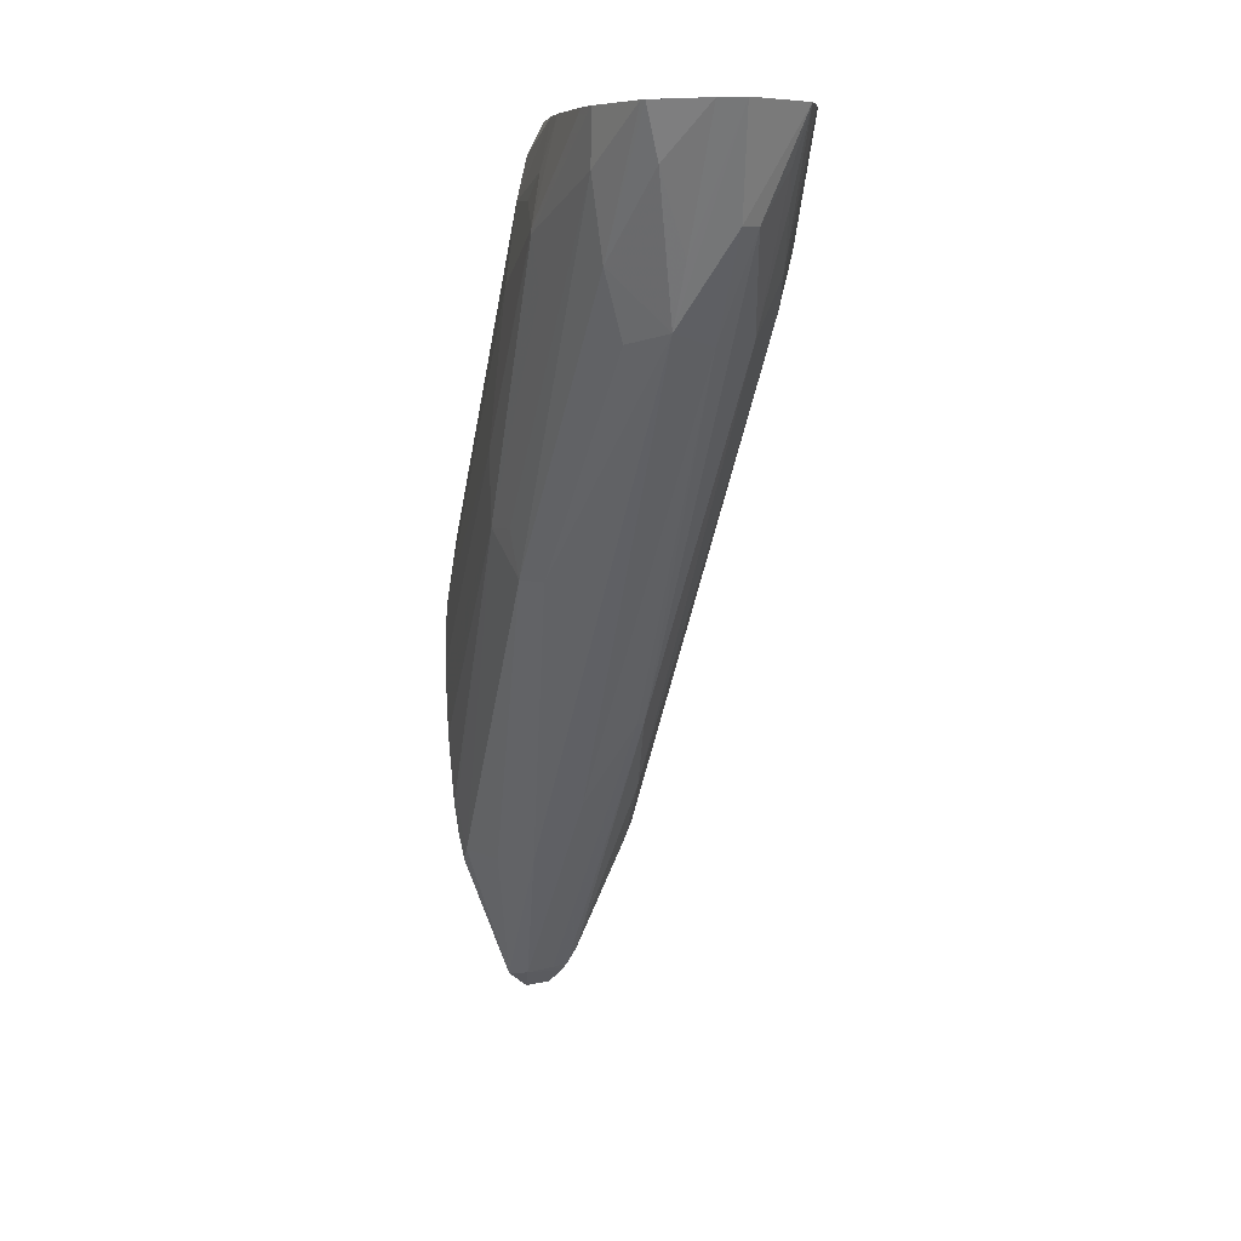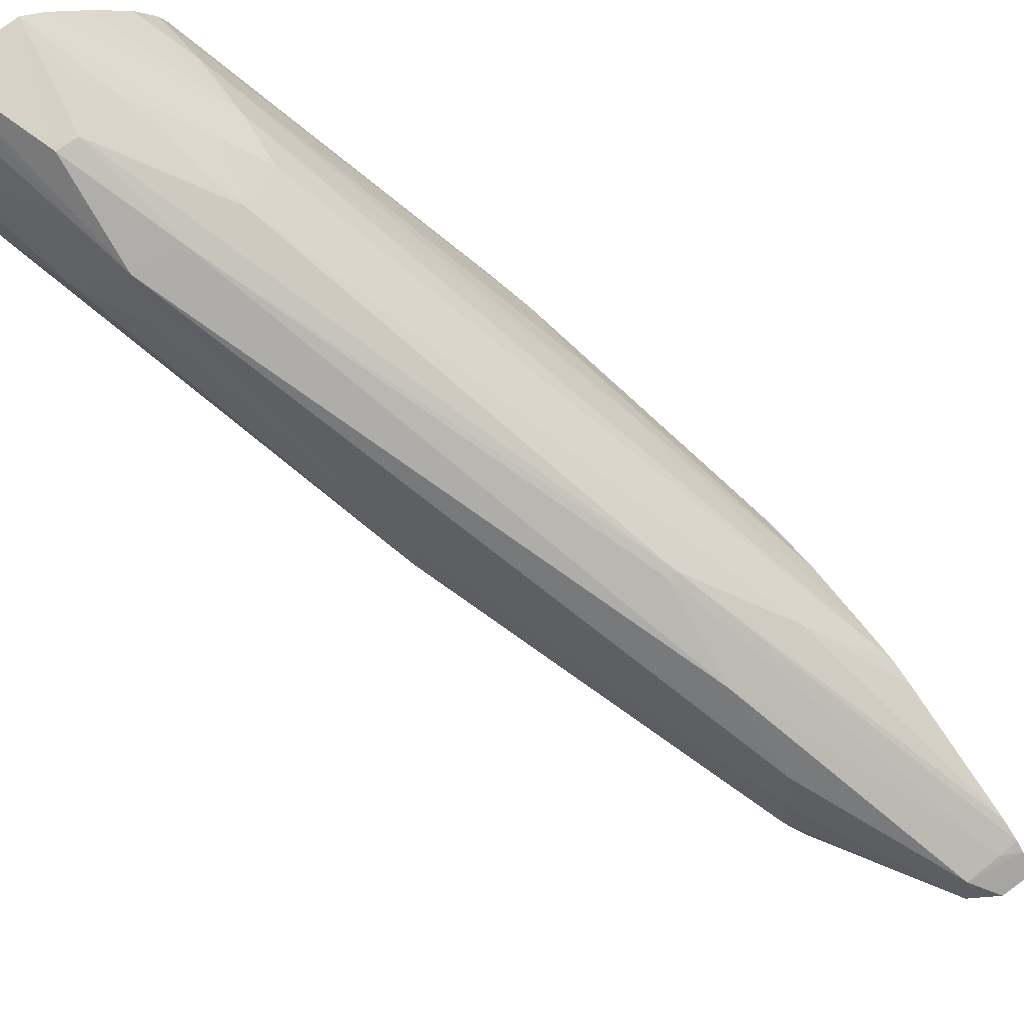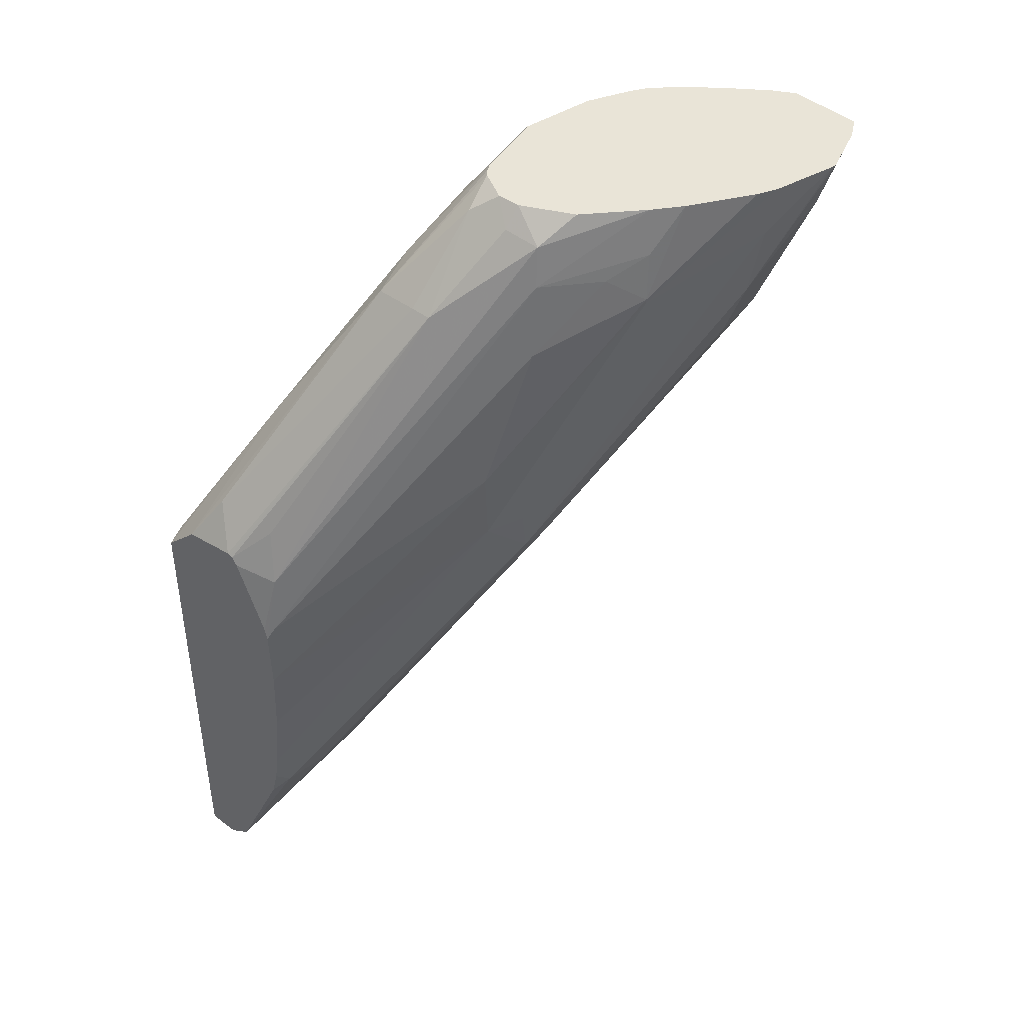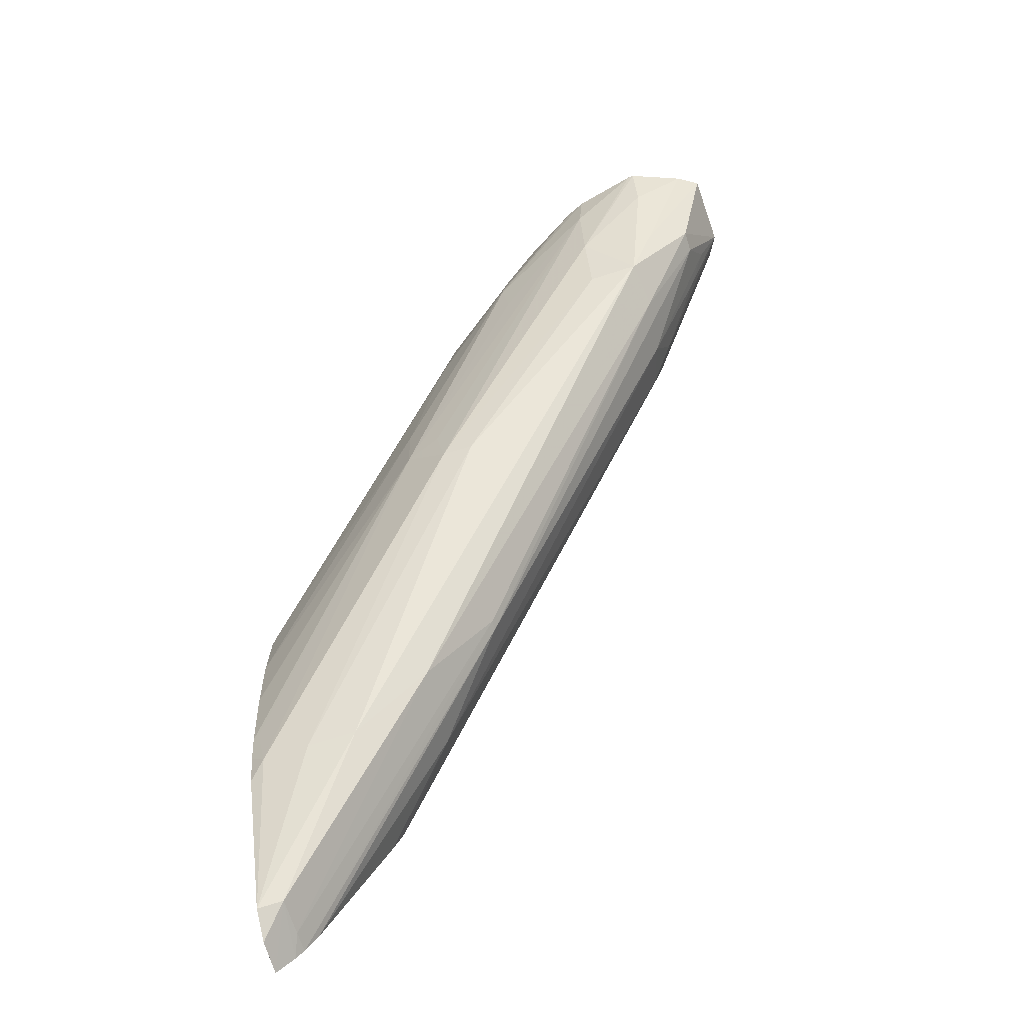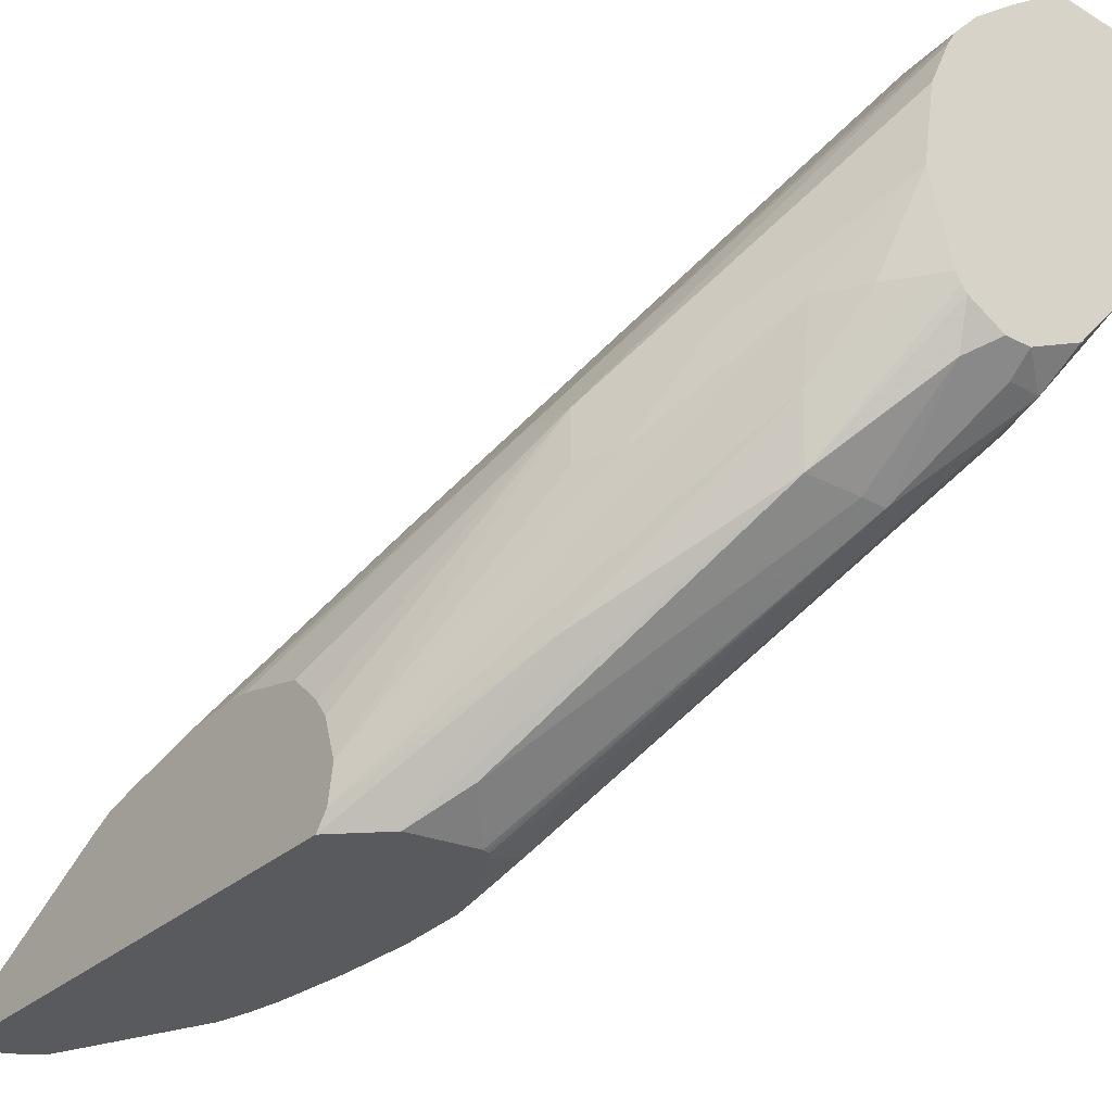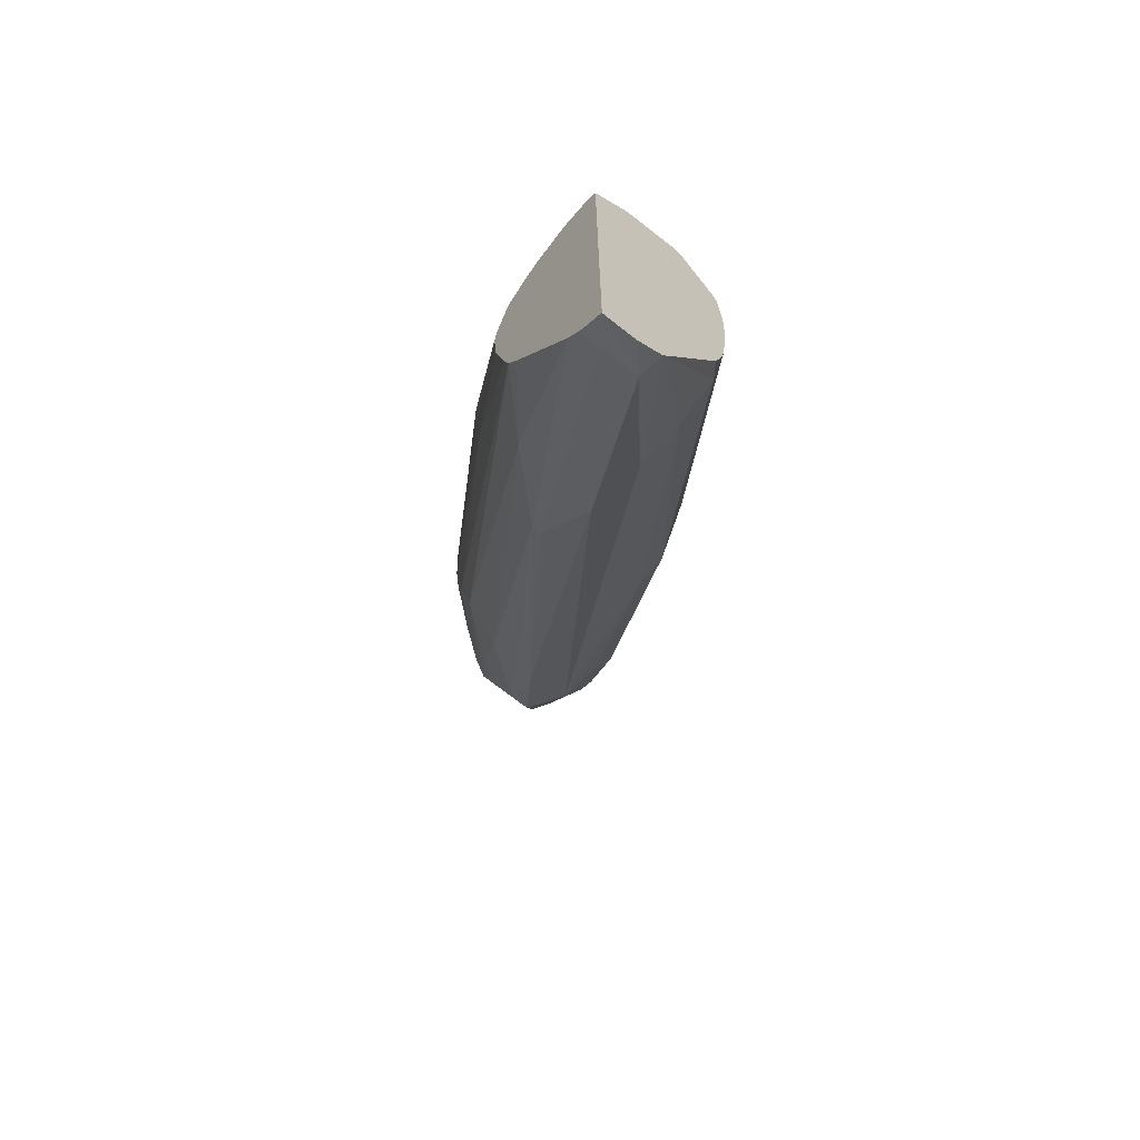
<metadata>
{"format":"obj","ext":"obj","renderer":"f3d","projection":"perspective","resolution":1024,"background":"white","views":[{"elev":7.5,"azim":-47.8,"up":"+Y"},{"elev":61.6,"azim":-40.6,"up":"+Z"},{"elev":43.0,"azim":-137.2,"up":"+Y"},{"elev":-67.3,"azim":-73.4,"up":"+Y"},{"elev":-30.8,"azim":141.4,"up":"+Z"},{"elev":-69.5,"azim":140.5,"up":"+Y"}]}
</metadata>
<code>
v -0.8111 0.4474 0.008545
v -0.8065 0.4474 0.005894
v -0.8268 0.4474 0.007763
v -0.8201 0.427 0.001046
v -0.8155 0.427 0.001059
v -0.8105 0.4369 0.003811
v -0.805 0.4313 -0.0007341
v -0.7941 0.4192 -0.01085
v -0.799 0.4474 0.0002506
v -0.7882 0.4128 -0.01664
v -0.7866 0.4236 -0.01469
v -0.7963 0.4367 -0.004282
v -0.8295 0.4474 0.003205
v -0.8234 0.4214 -0.008246
v -0.8205 0.4093 -0.01378
v -0.8107 0.4068 -0.01237
v -0.7699 0.3294 -0.06519
v -0.7982 0.4078 -0.01376
v -0.7906 0.4474 -0.006718
v -0.754 0.3122 -0.08106
v -0.7407 0.3 -0.09492
v -0.7857 0.4364 -0.01298
v -0.7407 0.3059 -0.09345
v -0.7551 0.3597 -0.06473
v -0.8338 0.4474 -0.008297
v -0.8304 0.4371 -0.008347
v -0.826 0.4206 -0.02475
v -0.8209 0.4072 -0.02479
v -0.8028 0.3614 -0.06144
v -0.7707 0.2958 -0.096
v -0.7728 0.3108 -0.0797
v -0.772 0.3294 -0.06519
v -0.7407 0.264 -0.1146
v -0.7407 0.2681 -0.1118
v -0.7859 0.4474 -0.01215
v -0.7407 0.2953 -0.09718
v -0.7547 0.3705 -0.06349
v -0.7407 0.3217 -0.0901
v -0.8337 0.4474 -0.00937
v -0.8293 0.4367 -0.02465
v -0.8028 0.3613 -0.06824
v -0.7708 0.2948 -0.1067
v -0.7538 0.2633 -0.1204
v -0.7534 0.2644 -0.1149
v -0.7453 0.2641 -0.1147
v -0.7407 0.2621 -0.1164
v -0.7841 0.4474 -0.01522
v -0.7549 0.3859 -0.06243
v -0.7407 0.3331 -0.08926
v -0.8303 0.4474 -0.0235
v -0.8185 0.4267 -0.04923
v -0.8179 0.4168 -0.04775
v -0.8005 0.3707 -0.07808
v -0.8035 0.3711 -0.07001
v -0.7702 0.2953 -0.1171
v -0.7481 0.2592 -0.1204
v -0.7676 0.292 -0.1204
v -0.7407 0.2587 -0.1204
v -0.7801 0.4474 -0.02432
v -0.7555 0.3963 -0.06323
v -0.7407 0.3373 -0.08958
v -0.8284 0.4474 -0.02761
v -0.8185 0.4277 -0.04922
v -0.8004 0.3858 -0.07864
v -0.7728 0.3354 -0.1204
v -0.7721 0.3208 -0.1204
v -0.7721 0.3204 -0.1204
v -0.7705 0.3052 -0.1204
v -0.7711 0.3053 -0.1191
v -0.7693 0.2984 -0.1204
v -0.7453 0.259 -0.1204
v -0.7407 0.2604 -0.1204
v -0.7774 0.4474 -0.04053
v -0.755 0.3968 -0.07342
v -0.7641 0.4174 -0.05703
v -0.7407 0.3508 -0.09305
v -0.7407 0.3566 -0.09883
v -0.7407 0.3591 -0.1023
v -0.7407 0.3617 -0.1104
v -0.8205 0.4474 -0.04072
v -0.8176 0.4377 -0.04785
v -0.8128 0.4329 -0.05562
v -0.8052 0.4174 -0.06913
v -0.7733 0.3515 -0.1189
v -0.7722 0.3487 -0.1204
v -0.7407 0.358 -0.1204
v -0.7697 0.4308 -0.05699
v -0.7748 0.4389 -0.05694
v -0.7816 0.4474 -0.05661
v -0.7581 0.4049 -0.07334
v -0.7407 0.3606 -0.1171
v -0.8161 0.4474 -0.0465
v -0.8042 0.4332 -0.06705
v -0.7725 0.3642 -0.1168
v -0.7716 0.3514 -0.1204
v -0.7493 0.3663 -0.1204
v -0.7558 0.3924 -0.09869
v -0.7706 0.4279 -0.07045
v -0.7826 0.4474 -0.05832
v -0.7733 0.4246 -0.08127
v -0.8065 0.4474 -0.05776
v -0.803 0.4417 -0.06545
v -0.7632 0.3682 -0.1204
v -0.7644 0.3666 -0.1204
v -0.7879 0.4254 -0.08176
v -0.7694 0.3751 -0.1141
v -0.7618 0.3685 -0.1204
v -0.7549 0.3762 -0.115
v -0.7837 0.4474 -0.05964
v -0.7832 0.4253 -0.08175
v -0.7855 0.4433 -0.067
v -0.7957 0.4474 -0.06324
v -0.7955 0.4431 -0.06676
v -0.7624 0.3684 -0.1204
v -0.7907 0.4474 -0.06344
f 1 2 9
f 1 9 19
f 1 19 35
f 1 35 47
f 1 47 59
f 1 59 73
f 1 73 89
f 1 89 99
f 1 99 109
f 1 109 115
f 1 115 112
f 1 112 101
f 1 101 92
f 1 92 80
f 1 80 62
f 1 62 50
f 1 50 39
f 1 39 25
f 1 25 13
f 1 13 3
f 1 3 4
f 1 4 5
f 1 5 6
f 1 6 7
f 1 7 8
f 1 8 2
f 2 8 10
f 2 10 11
f 2 11 12
f 2 12 9
f 3 13 14
f 3 14 15
f 3 15 4
f 4 15 16
f 4 16 5
f 5 16 17
f 5 17 18
f 5 18 6
f 6 18 7
f 7 18 8
f 8 18 10
f 9 12 11
f 9 11 19
f 10 18 20
f 10 20 21
f 10 21 11
f 11 22 19
f 11 21 23
f 11 23 24
f 11 24 22
f 13 25 26
f 13 26 14
f 14 26 15
f 15 26 27
f 15 27 28
f 15 28 29
f 15 29 30
f 15 30 31
f 15 31 16
f 16 31 32
f 16 32 17
f 17 32 33
f 17 33 34
f 17 34 20
f 17 20 18
f 19 22 35
f 20 34 36
f 20 36 21
f 21 36 34
f 21 34 33
f 21 33 46
f 21 46 58
f 21 58 72
f 21 72 86
f 21 86 91
f 21 91 79
f 21 79 78
f 21 78 77
f 21 77 76
f 21 76 61
f 21 61 49
f 21 49 38
f 21 38 23
f 22 24 37
f 22 37 35
f 23 38 24
f 24 38 37
f 25 39 27
f 25 27 26
f 27 39 40
f 27 40 41
f 27 41 28
f 28 41 29
f 29 41 42
f 29 42 30
f 30 42 43
f 30 43 44
f 30 44 31
f 31 44 45
f 31 45 32
f 32 45 33
f 33 45 46
f 35 37 48
f 35 48 47
f 37 38 49
f 37 49 48
f 39 50 40
f 40 50 51
f 40 51 52
f 40 52 53
f 40 53 54
f 40 54 41
f 41 55 42
f 41 54 53
f 41 53 55
f 42 55 43
f 43 56 44
f 43 55 57
f 43 57 70
f 43 70 68
f 43 68 67
f 43 67 66
f 43 66 65
f 43 65 85
f 43 85 95
f 43 95 104
f 43 104 103
f 43 103 114
f 43 114 107
f 43 107 96
f 43 96 86
f 43 86 72
f 43 72 71
f 43 71 56
f 44 56 58
f 44 58 46
f 44 46 45
f 47 48 60
f 47 60 59
f 48 49 61
f 48 61 60
f 50 62 51
f 51 62 63
f 51 63 64
f 51 64 53
f 51 53 52
f 53 64 65
f 53 65 66
f 53 66 67
f 53 67 68
f 53 68 69
f 53 69 55
f 55 69 70
f 55 70 57
f 56 71 58
f 58 71 72
f 59 60 73
f 60 74 75
f 60 75 73
f 60 61 76
f 60 76 77
f 60 77 78
f 60 78 79
f 60 79 74
f 62 80 63
f 63 80 81
f 63 81 82
f 63 82 83
f 63 83 64
f 64 83 84
f 64 84 85
f 64 85 65
f 68 70 69
f 73 87 88
f 73 88 89
f 73 75 90
f 73 90 87
f 74 90 75
f 74 79 90
f 79 91 90
f 80 92 81
f 81 93 82
f 81 92 93
f 82 93 83
f 83 93 84
f 84 94 85
f 84 93 94
f 85 94 95
f 86 96 97
f 86 97 91
f 87 98 88
f 87 90 91
f 87 91 98
f 88 98 89
f 89 98 100
f 89 100 99
f 91 97 98
f 92 101 102
f 92 102 93
f 93 102 94
f 94 103 104
f 94 104 95
f 94 102 105
f 94 105 106
f 94 106 103
f 96 107 108
f 96 108 100
f 96 100 97
f 97 100 98
f 99 100 109
f 100 110 111
f 100 111 109
f 100 108 110
f 101 112 102
f 102 112 113
f 102 113 105
f 103 106 105
f 103 105 114
f 105 113 115
f 105 115 111
f 105 111 110
f 105 110 107
f 105 107 114
f 107 110 108
f 109 111 115
f 112 115 113

</code>
